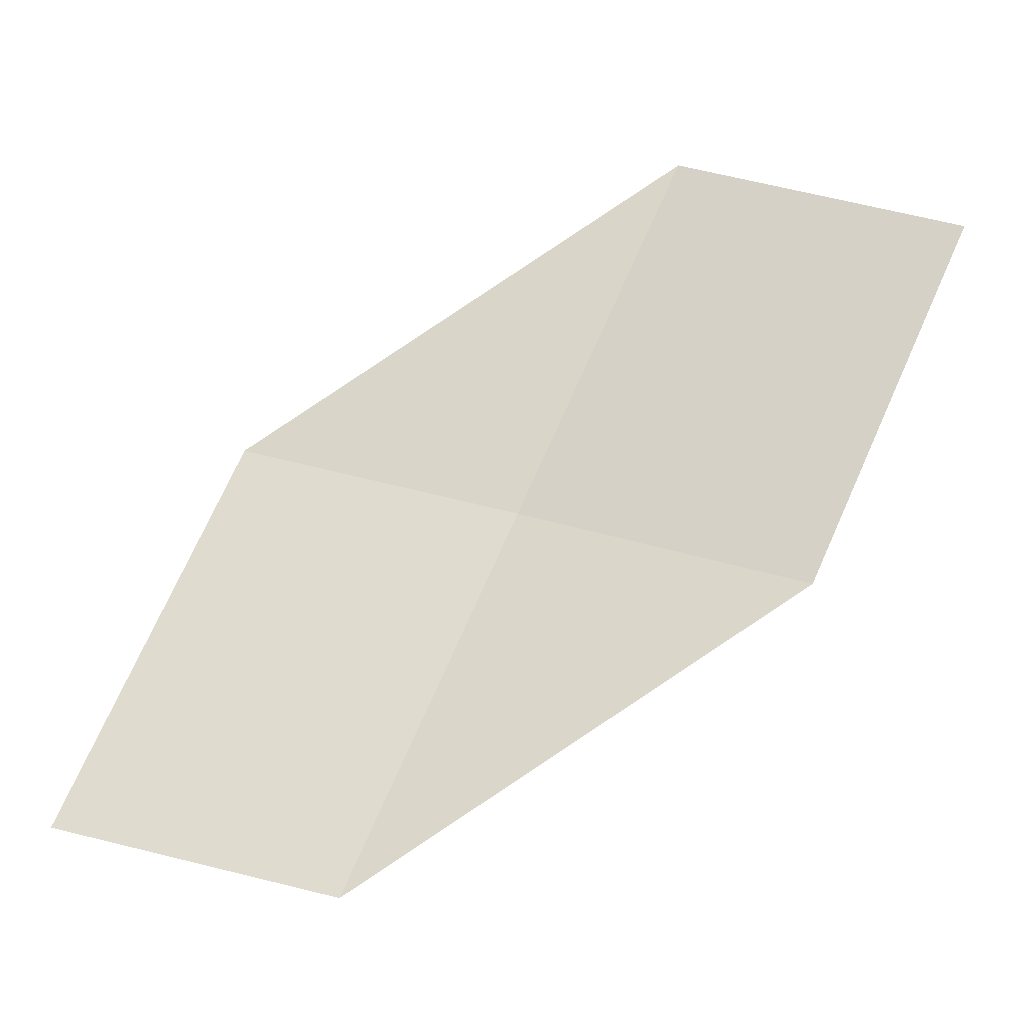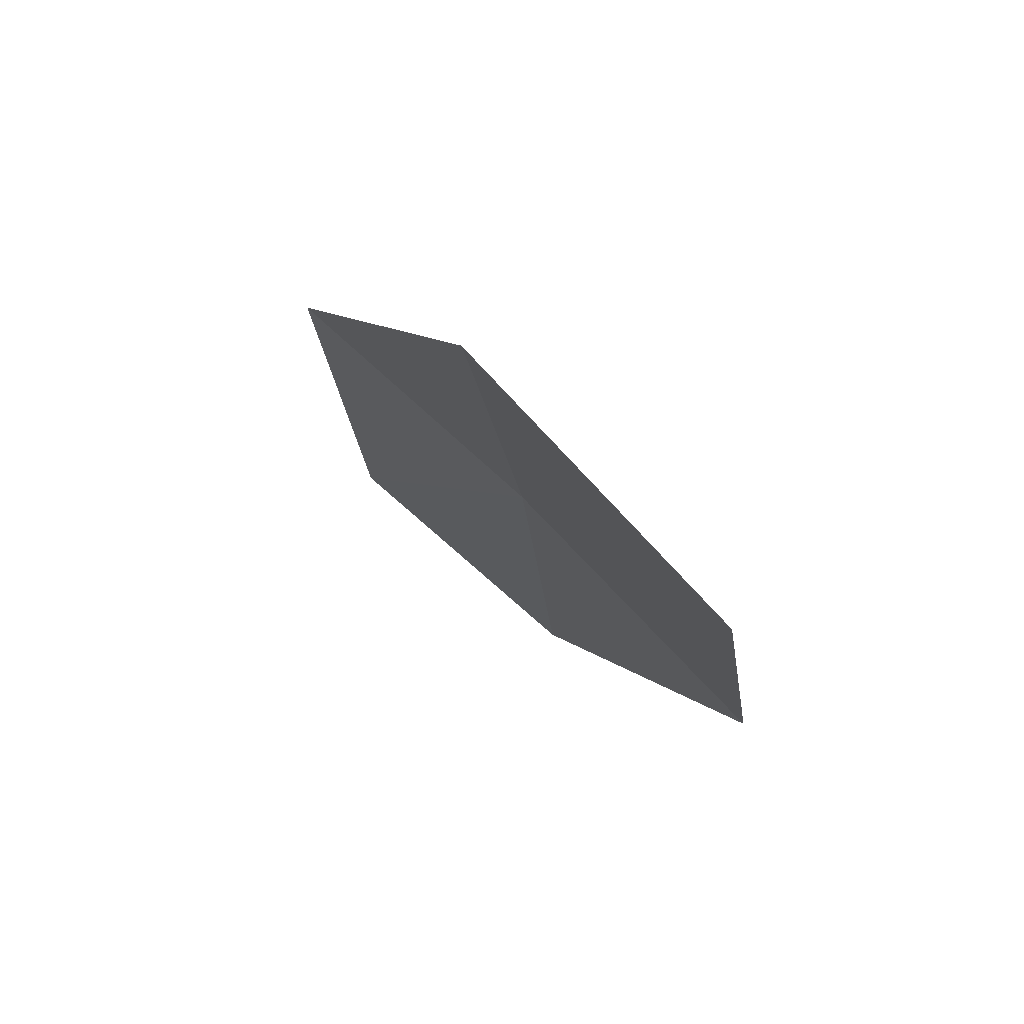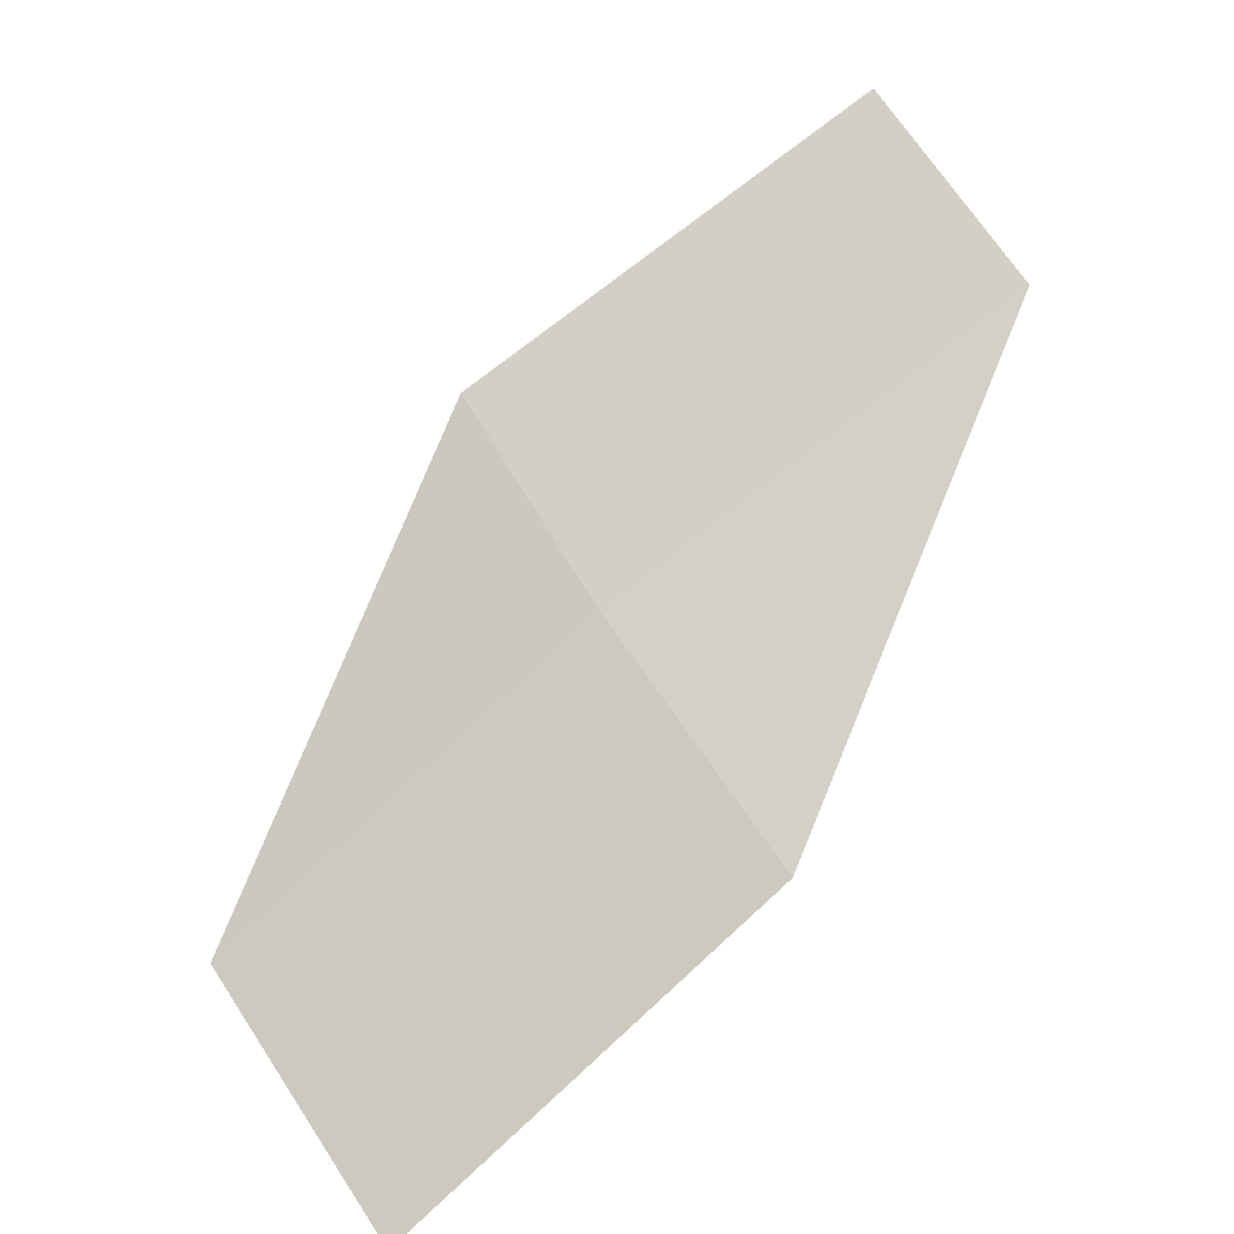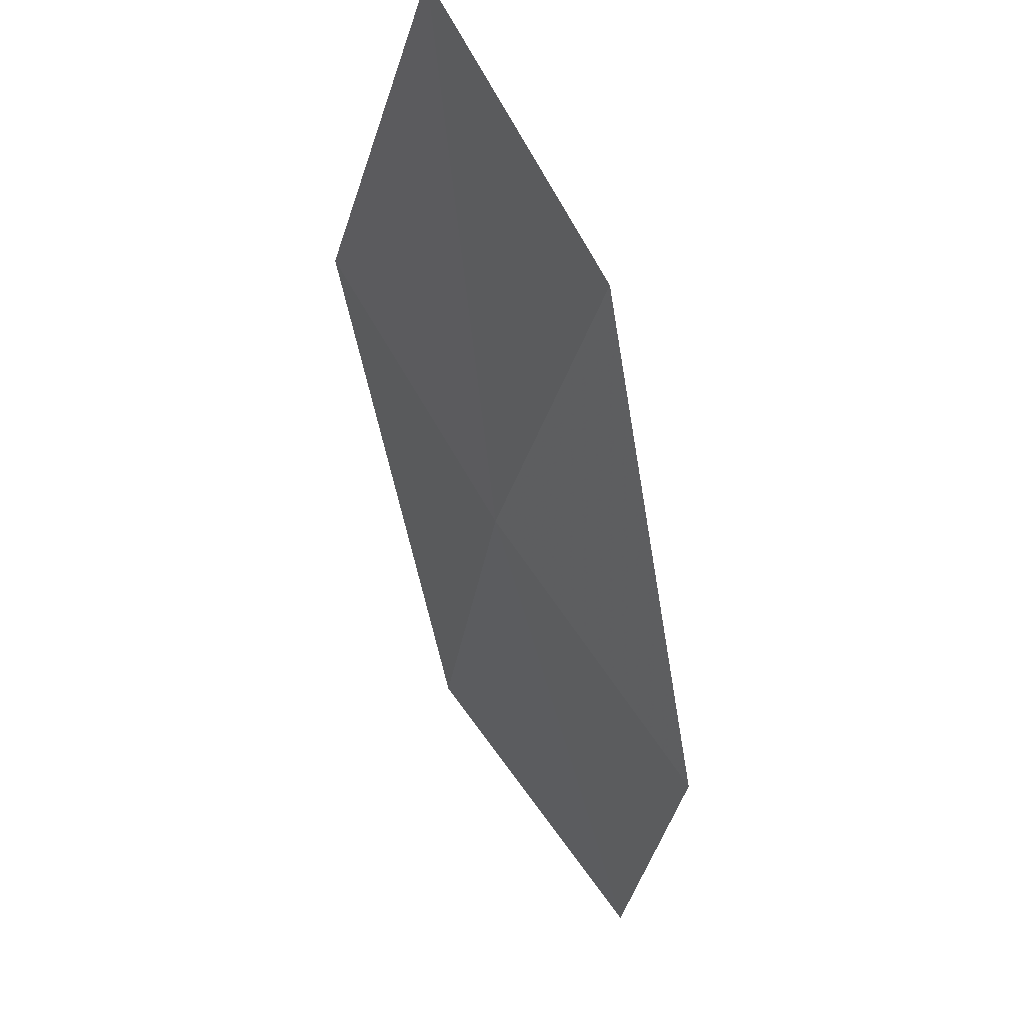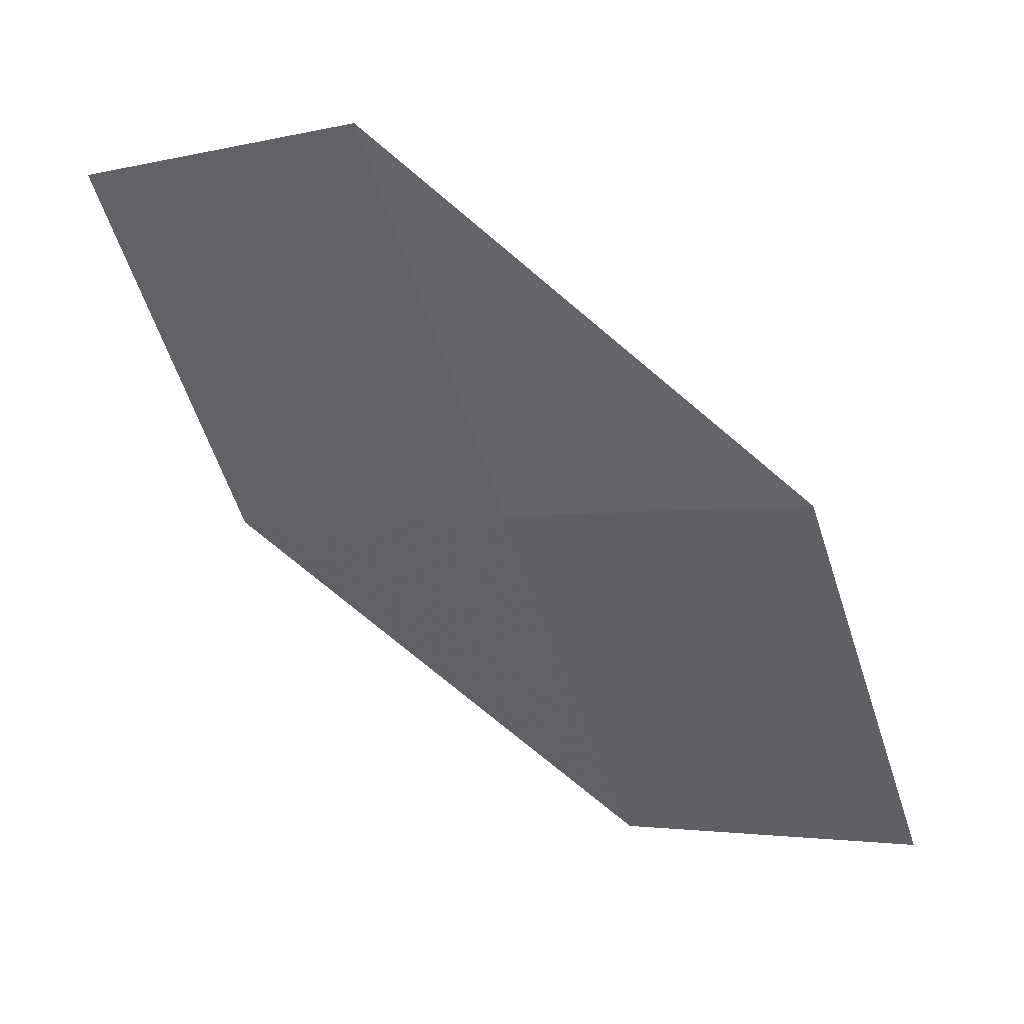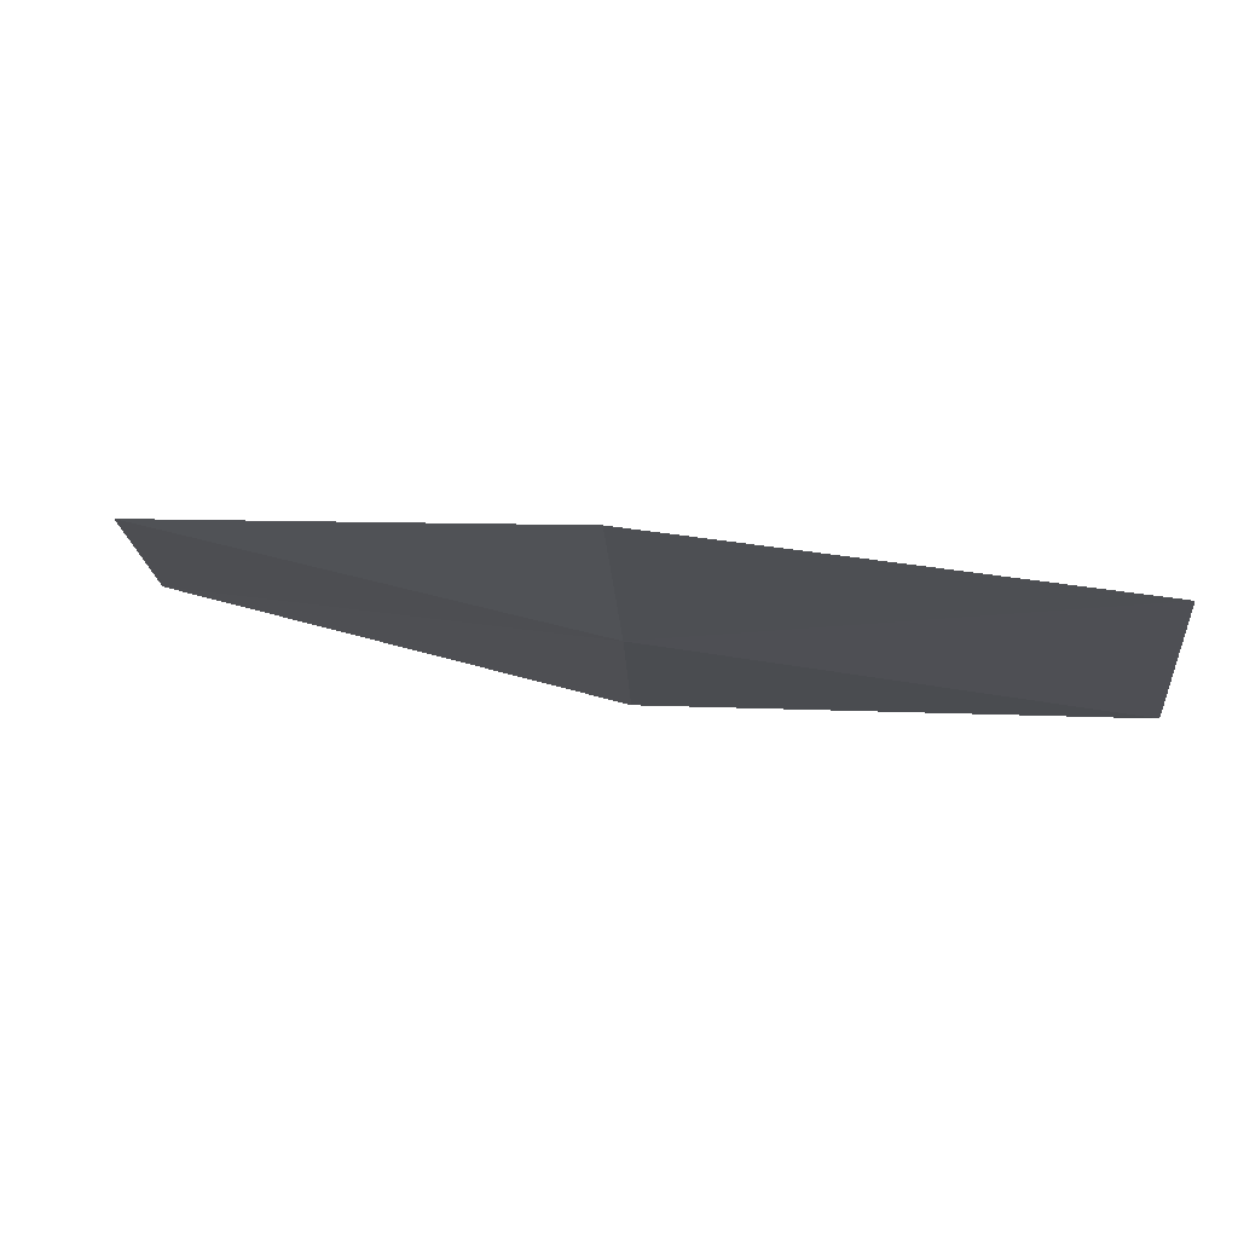
<metadata>
{"format":"obj","ext":"obj","renderer":"f3d","projection":"perspective","resolution":1024,"background":"white","views":[{"elev":-64.5,"azim":-109.5,"up":"+Z"},{"elev":24.2,"azim":-68.7,"up":"+Z"},{"elev":-70.1,"azim":82.6,"up":"+Y"},{"elev":-17.4,"azim":123.5,"up":"+Y"},{"elev":75.2,"azim":77.4,"up":"+Z"},{"elev":-70.5,"azim":-144.3,"up":"+Y"}]}
</metadata>
<code>
v 12.87 -24.2 30.65
v 12.32 -25.72 29.75
v 14.57 -23.77 28.86
v 15.13 -22.18 29.55
v 10.54 -26.12 31.26
v 11.02 -24.6 32.27
v 13.38 -22.6 31.44
f 1 2 3
f 1 3 4
f 1 5 2
f 1 6 5
f 1 7 6
f 1 4 7

</code>
